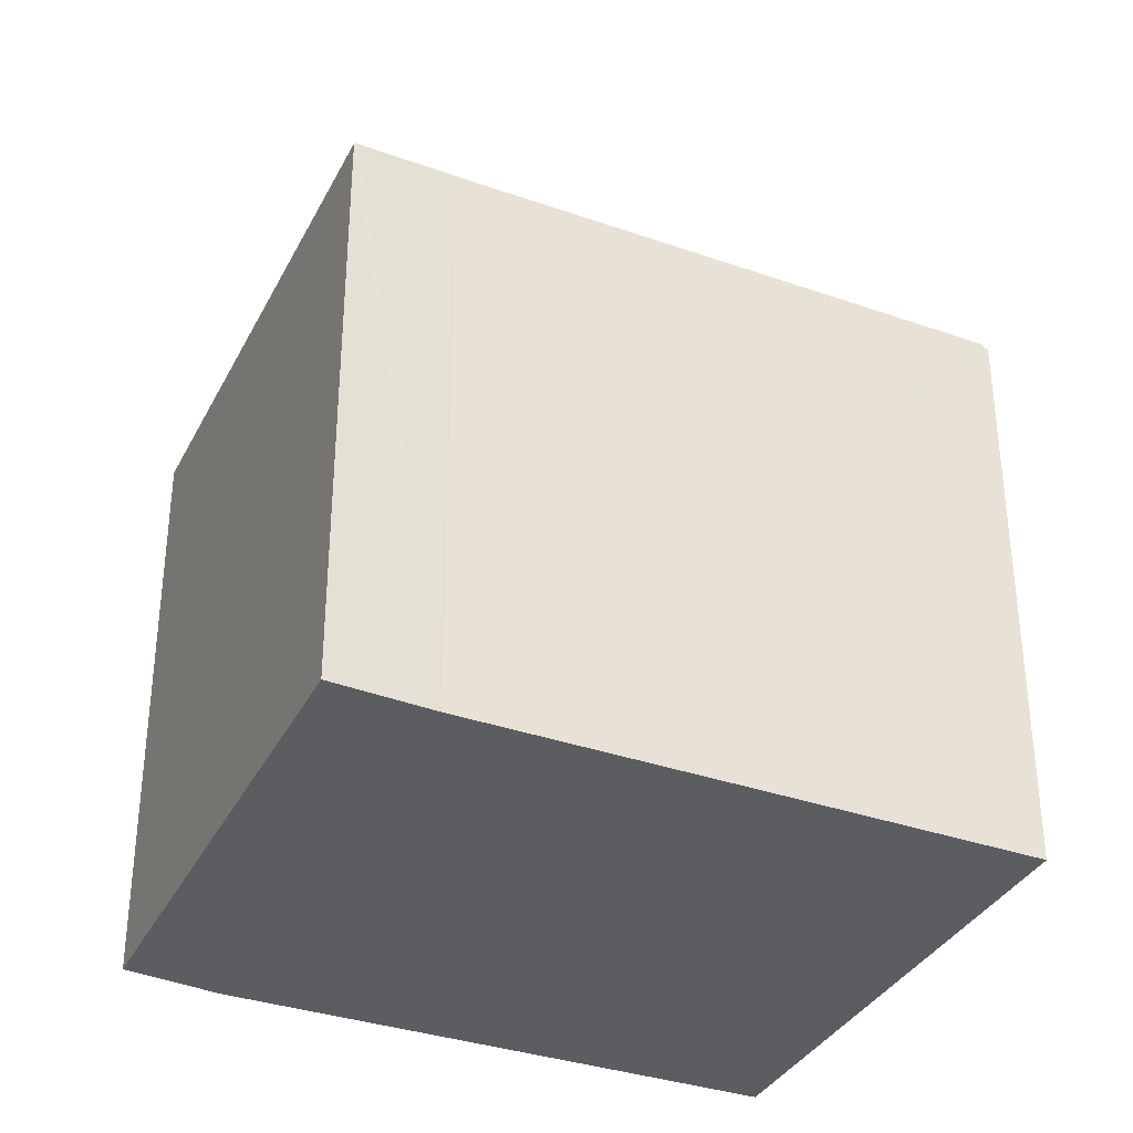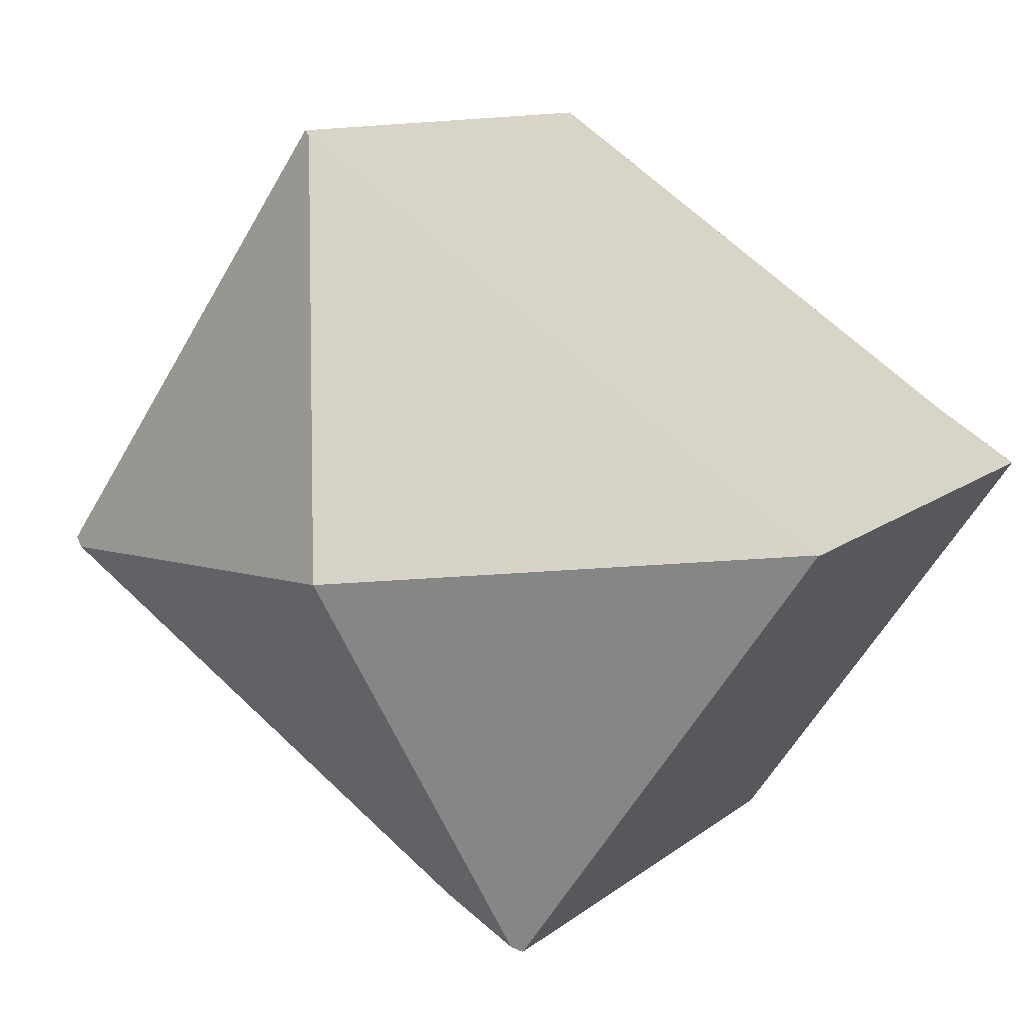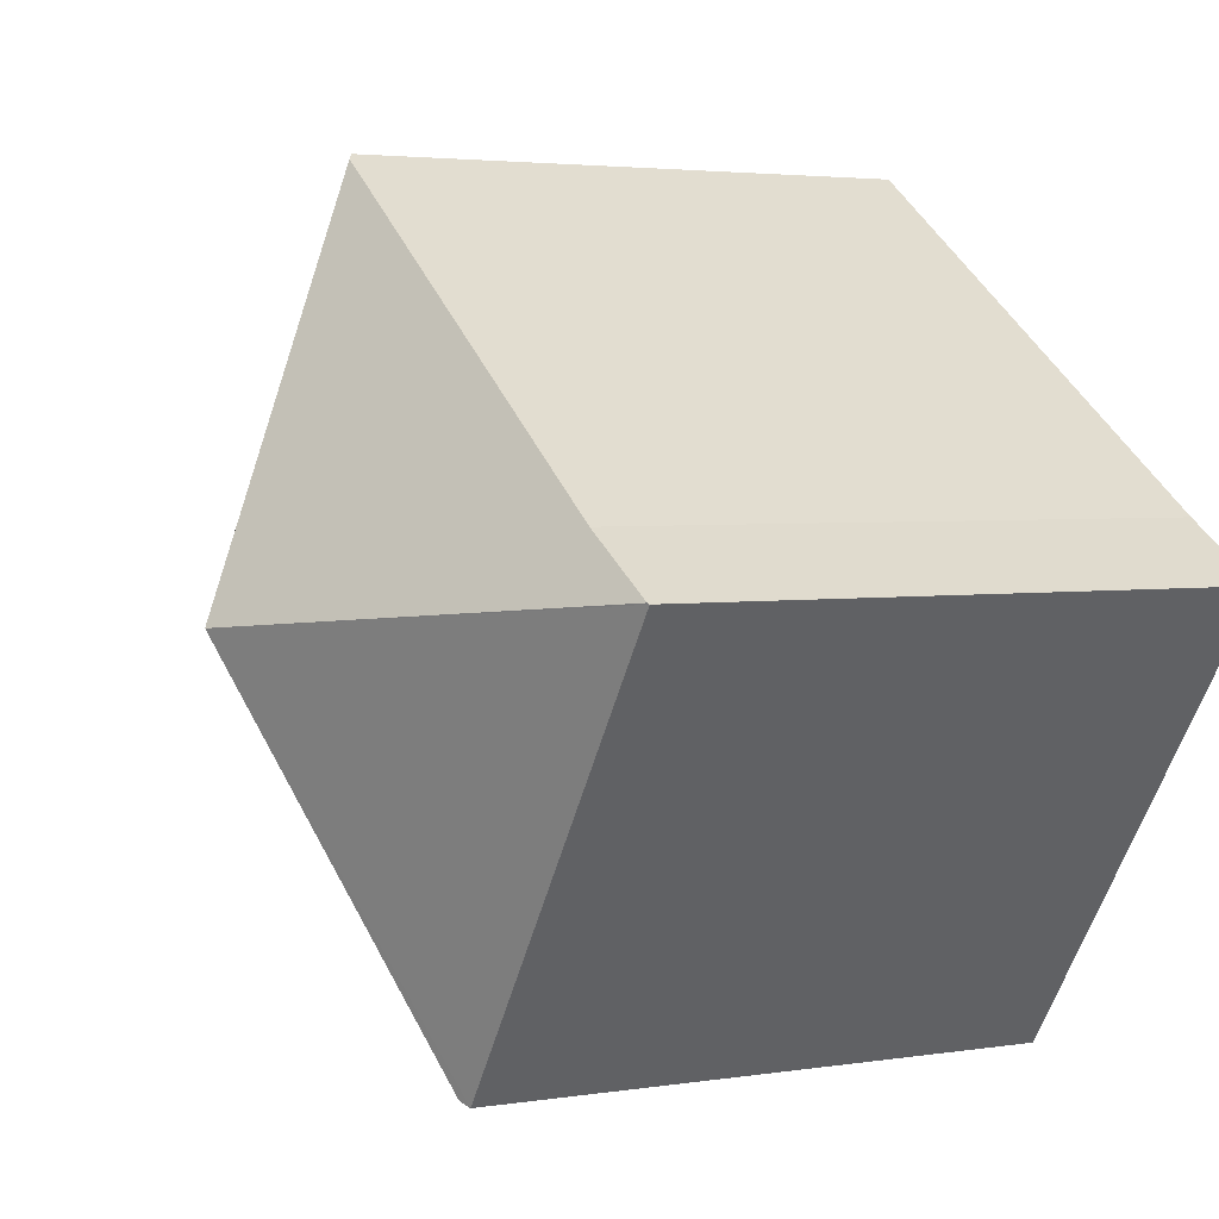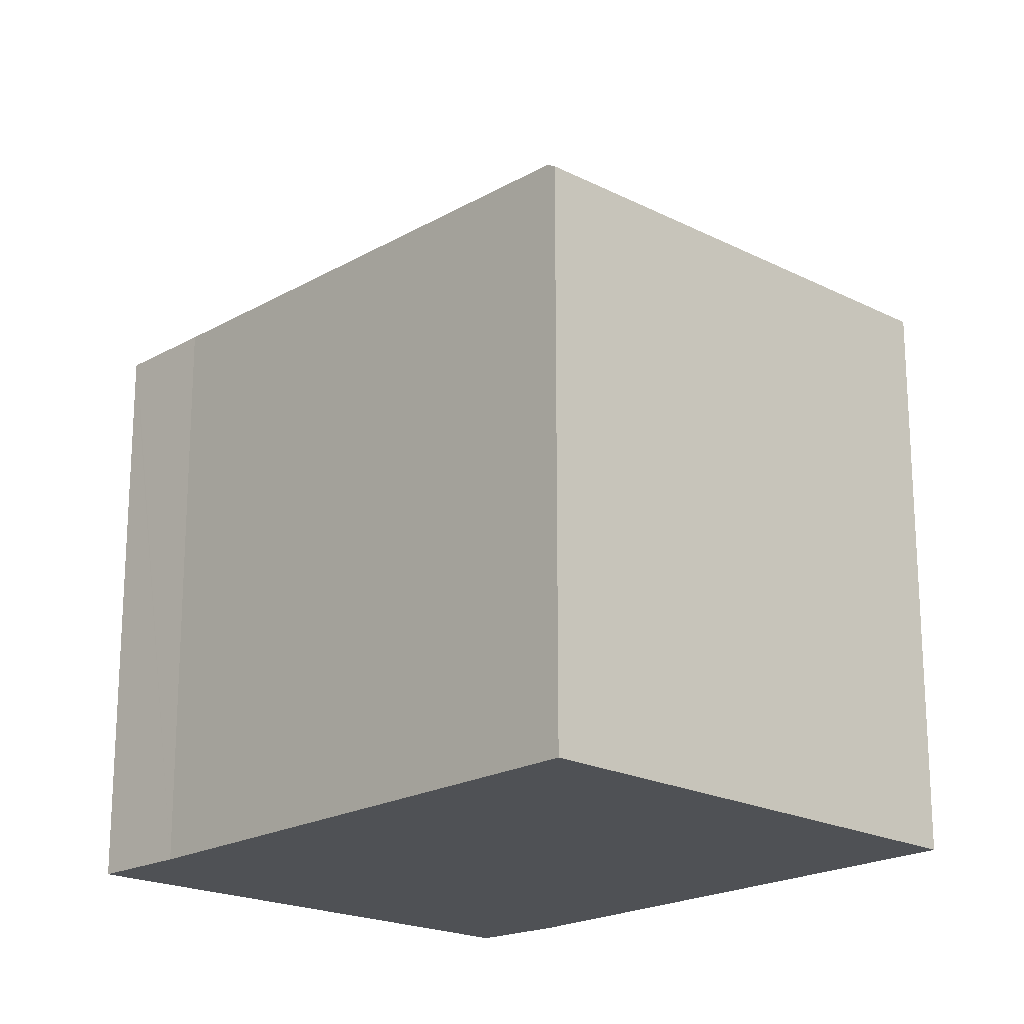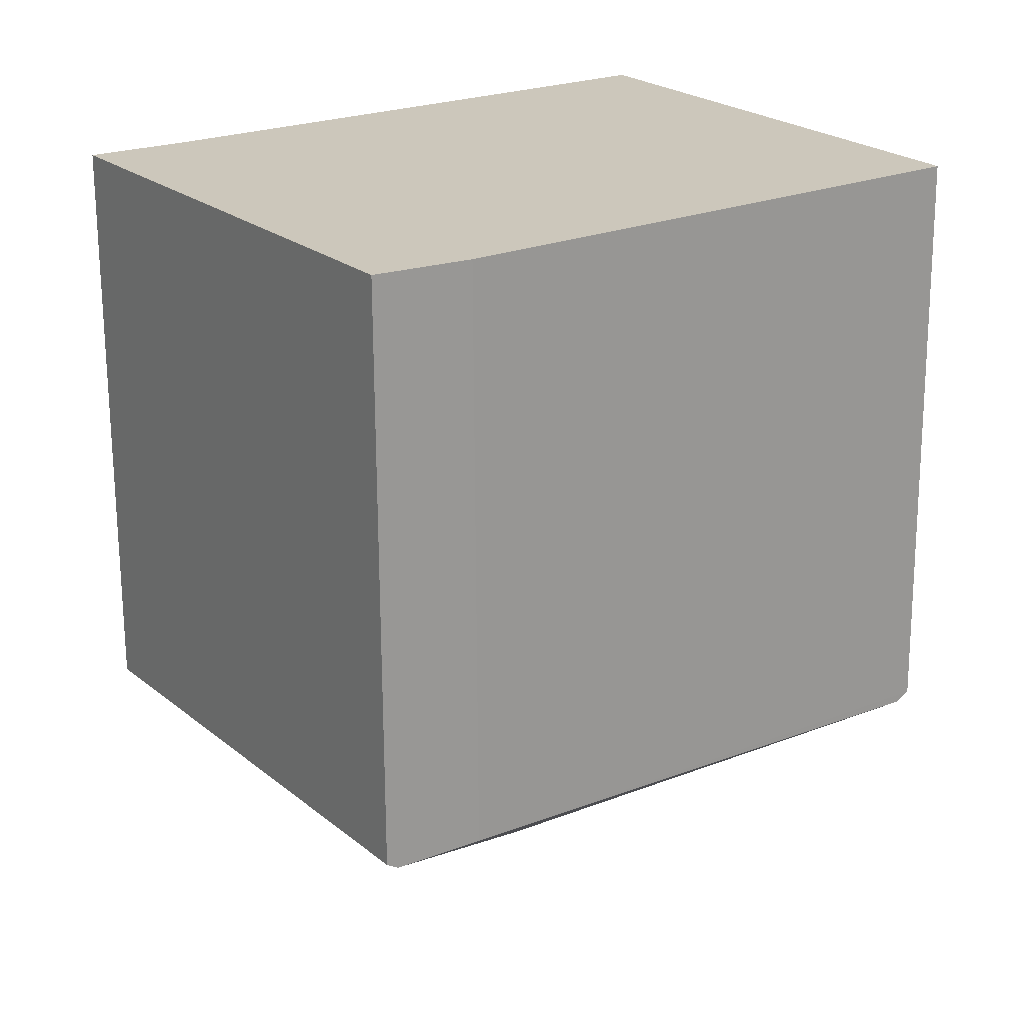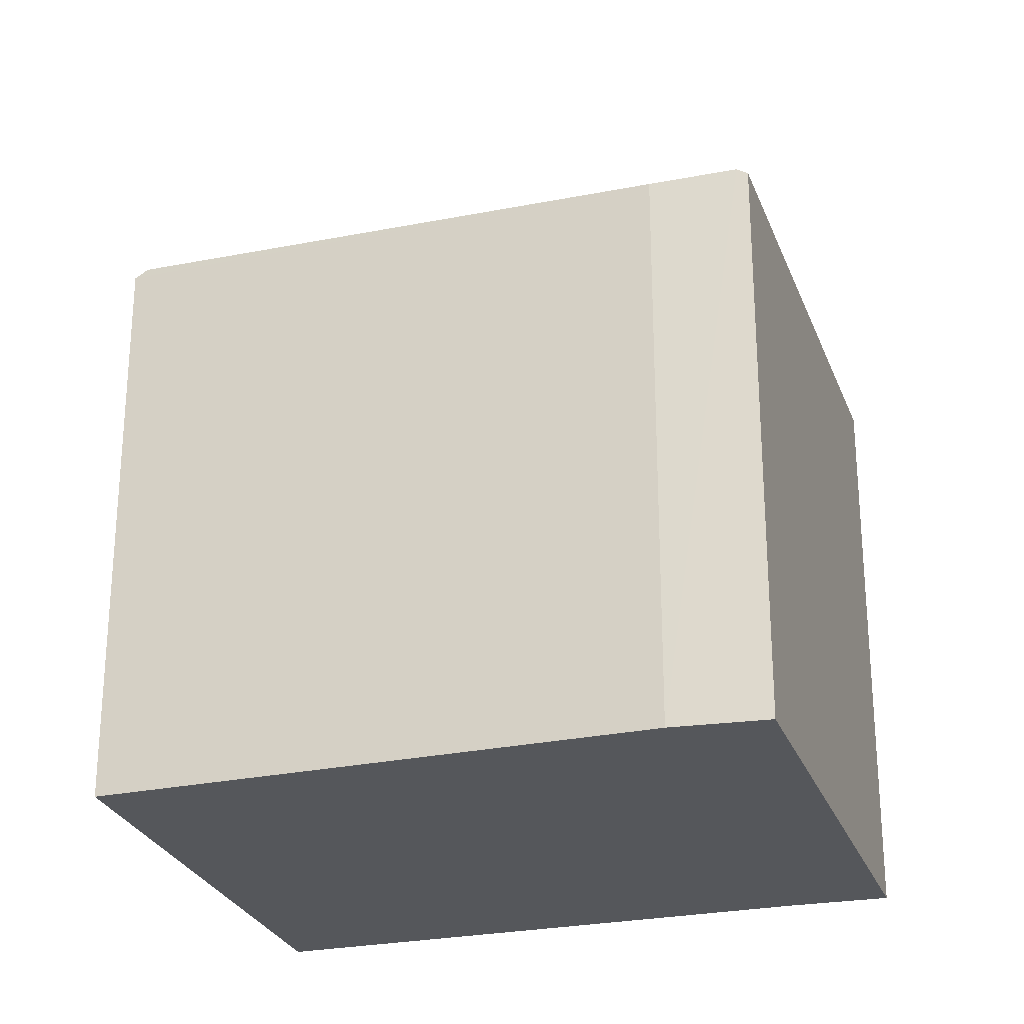
<metadata>
{"format":"obj","ext":"obj","renderer":"f3d","projection":"perspective","resolution":1024,"background":"white","views":[{"elev":-35.6,"azim":-59.2,"up":"+Y"},{"elev":10.9,"azim":-151.5,"up":"+Z"},{"elev":3.3,"azim":-118.4,"up":"+Z"},{"elev":-20.1,"azim":12.2,"up":"+Y"},{"elev":-68.3,"azim":0.3,"up":"+Z"},{"elev":-26.6,"azim":163.0,"up":"+Y"}]}
</metadata>
<code>
v  8.936 6.079 -0.67
v  5.741 6.077 3.885
v  5.823 6.022 3.941
v  4.515 8.009 -0.38
v  8.817 6.161 -0.754
v  0.922 6.103 0.577
v  0.019 6.078 0.012
v  4.125 6.073 -4.086
v  3.322 6.129 -4.529
v  3.22 6.065 -4.585
v  0 6.065 3.714e-16
v  0.922 -3.533e-17 0.577
v  0 0 0
v  0.019 -7.348e-19 0.012
v  5.823 -2.413e-16 3.941
v  5.741 -2.379e-16 3.885
v  8.936 4.103e-17 -0.67
v  4.125 2.502e-16 -4.086
v  8.817 4.617e-17 -0.754
v  3.22 2.807e-16 -4.585
v  3.322 2.773e-16 -4.529
g defaultobject
f 1 2 3
f 2 1 4
f 4 1 5
f 4 6 2
f 6 4 7
f 8 4 5
f 4 8 9
f 10 4 9
f 4 10 11
f 4 11 7
f 7 12 6
f 12 7 11
f 12 11 13
f 12 13 14
f 12 2 6
f 2 12 3
f 3 12 15
f 15 12 16
f 3 17 1
f 17 3 15
f 1 8 5
f 8 1 17
f 8 17 18
f 18 17 19
f 18 9 8
f 9 18 10
f 10 18 20
f 20 18 21
f 20 11 10
f 11 20 13
f 16 17 15
f 17 16 19
f 19 16 12
f 19 12 18
f 18 12 21
f 21 12 14
f 21 14 20
f 20 14 13

</code>
